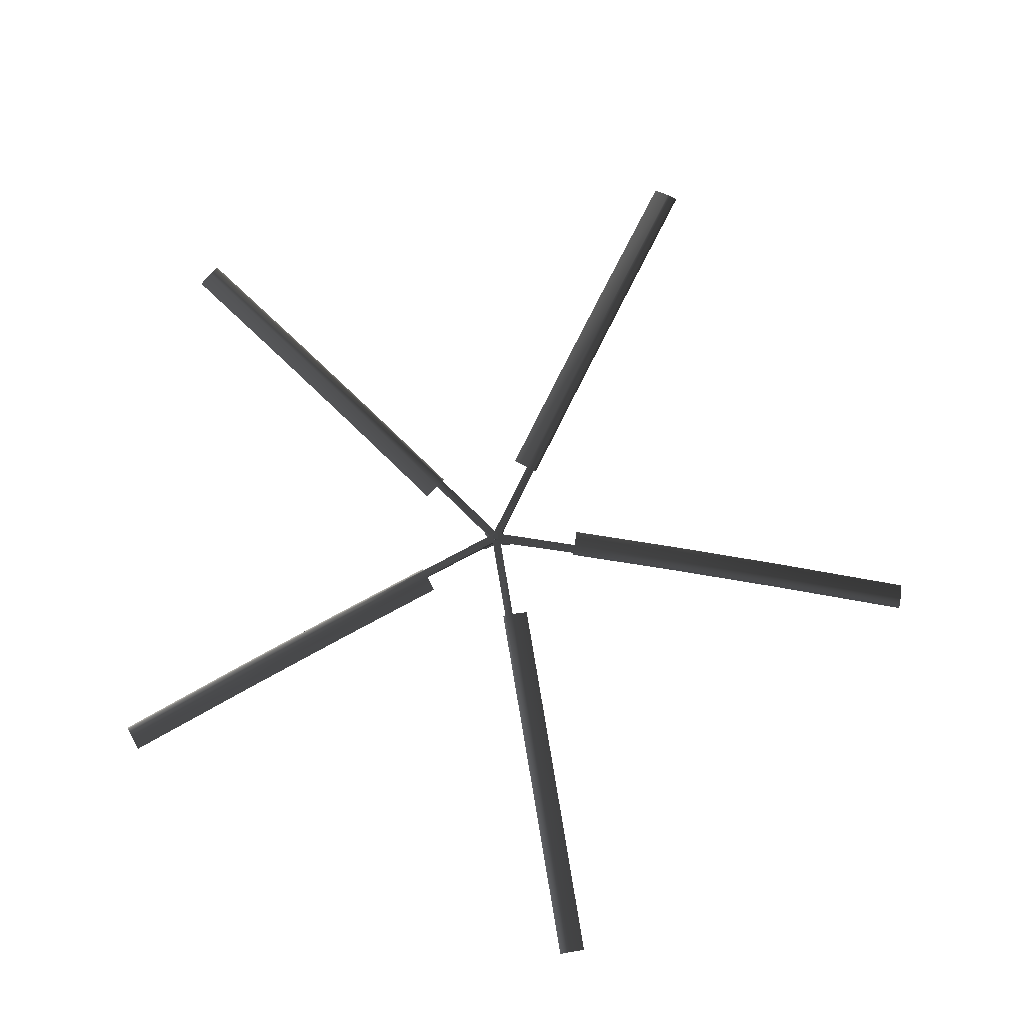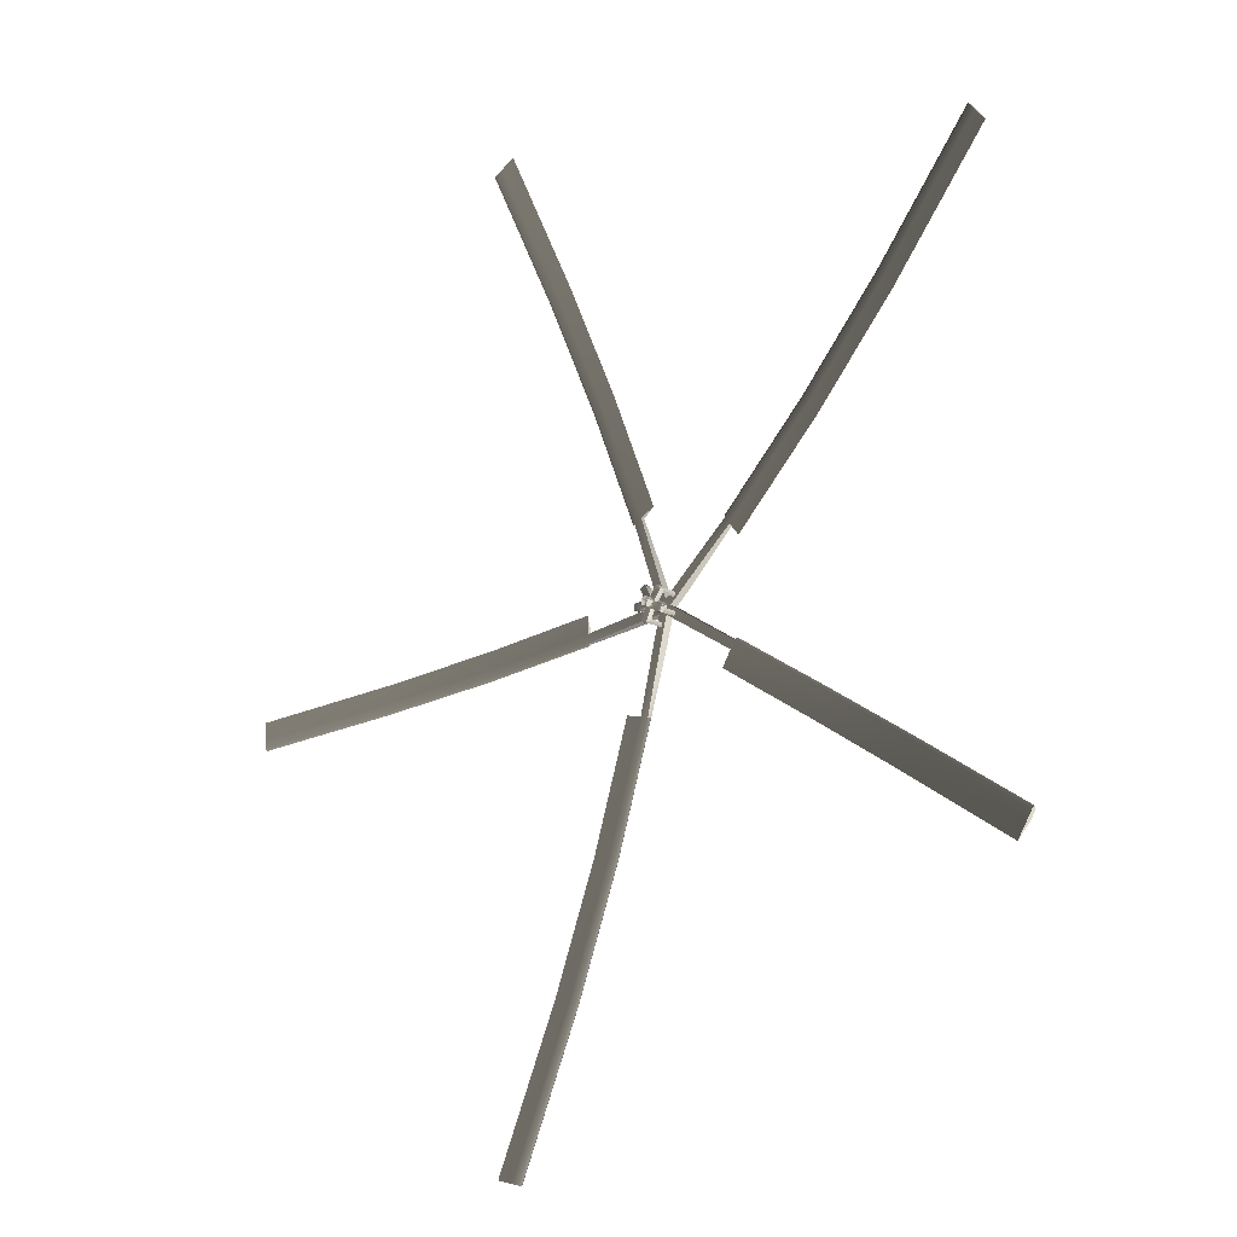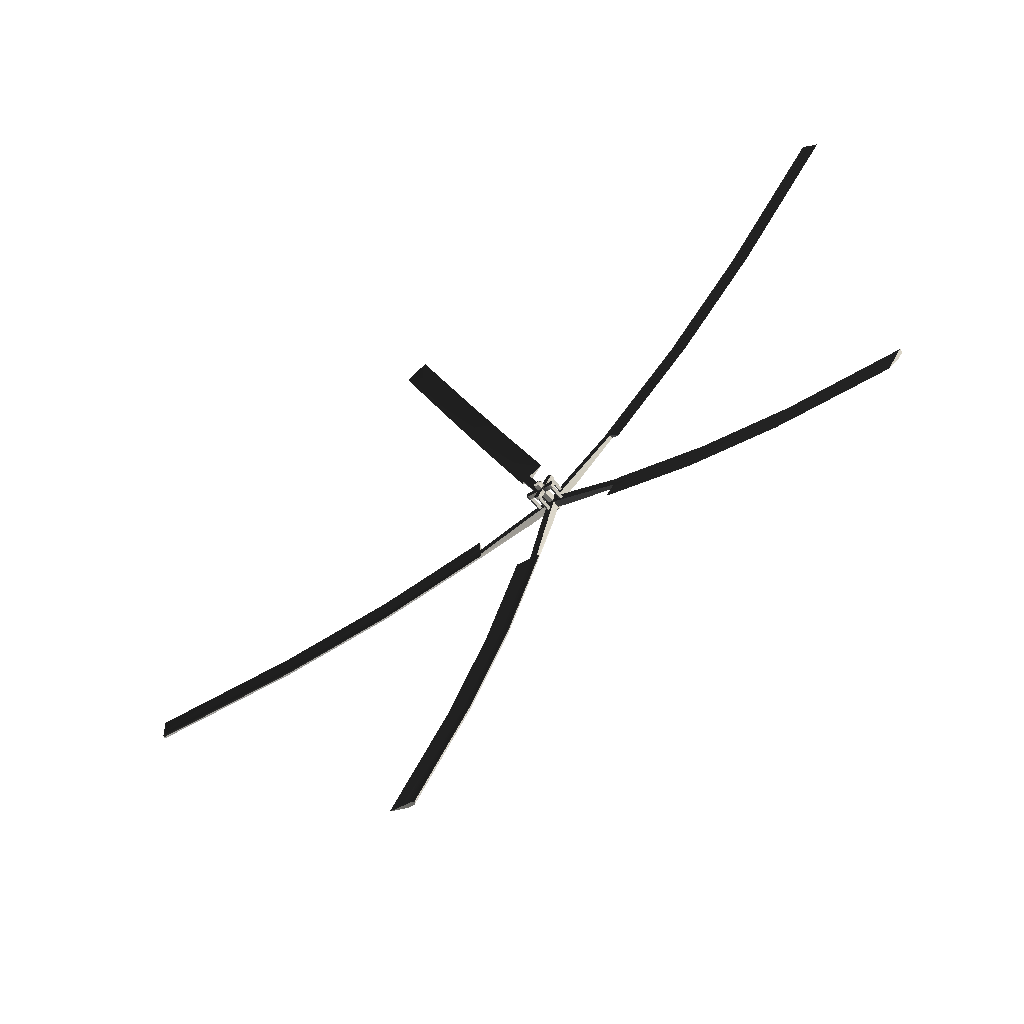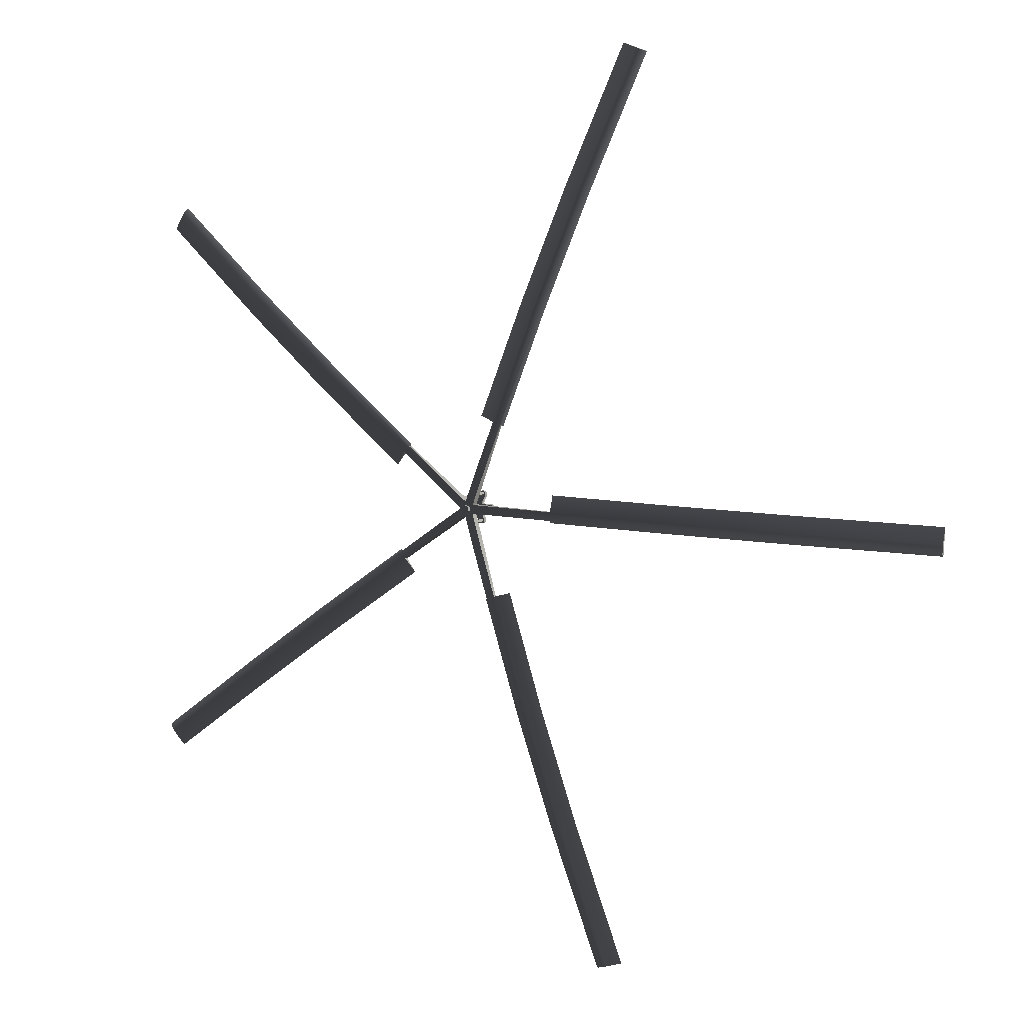
<metadata>
{"format":"obj","ext":"obj","renderer":"f3d","projection":"perspective","resolution":1024,"background":"white","views":[{"elev":79.1,"azim":114.0,"up":"+Y"},{"elev":-19.6,"azim":46.1,"up":"+Z"},{"elev":-62.2,"azim":38.2,"up":"+Z"},{"elev":5.6,"azim":-151.3,"up":"+Z"}]}
</metadata>
<code>
o Pale1
v -3.86 2.072 -11.65
v -5.963 1.523 -11.06
v -3.86 1.569 -11.65
v -12.27 2.072 0.07253
v -12.36 1.523 2.254
v -12.27 1.569 0.07253
v -3.719 2.072 11.7
v -1.672 1.523 12.46
v -3.719 1.569 11.7
v 9.978 2.072 7.154
v 11.33 1.523 5.441
v 9.978 1.569 7.154
v 9.891 2.072 -7.277
v 8.681 1.523 -9.094
v 9.891 1.569 -7.277
v -2.751 1.569 -11.96
v -2.436 1.692 -12.05
v -2.751 2.072 -11.96
v -12.23 1.569 -1.078
v -12.21 1.692 -1.405
v -12.23 2.072 -1.078
v -4.799 1.569 11.3
v -5.106 1.692 11.18
v -4.799 2.072 11.3
v 9.264 1.569 8.057
v 9.061 1.692 8.314
v 9.264 2.072 8.057
v 10.53 1.569 -6.318
v 10.71 1.692 -6.046
v 10.53 2.072 -6.318
v 0.7546 -0.8892 0.02933
v 0.6181 -0.9783 0.02373
v 0.2655 -0.8892 -0.7052
v 0.218 -0.9783 -0.5771
v -0.5842 -0.8892 -0.467
v -0.477 -0.9783 -0.3823
v -0.1063 -1.138 -2.032
v -0.956 -1.138 -1.794
v -0.3841 -1.024 -2.229
v -0.8476 -1.024 -2.103
v 1.412 -1.138 -1.469
v 1.901 -1.138 -0.7343
v 1.716 -1.024 -1.513
v 2.075 -1.024 -1.006
v 0.2072 -0.8892 0.7214
v 0.1703 -0.9783 0.5899
v 1.835 -1.138 0.884
v 1.288 -1.138 1.576
v 1.953 -1.024 1.206
v 1.615 -1.024 1.641
v -0.2719 -1.138 2.013
v -0.6202 -0.8892 0.4146
v -1.099 -1.138 1.707
v -1.034 -1.024 2.046
v -0.5353 -1.024 2.228
v -1.997 -1.138 0.3583
v -1.961 -1.138 -0.5234
v -2.259 -1.024 -0.3208
v -2.292 -1.024 0.1695
v -0.8476 -0.5458 -2.103
v -0.3841 -0.5458 -2.229
v -0.1063 -0.5374 -2.032
v -2.292 -0.5458 0.1695
v -2.259 -0.5458 -0.3208
v -1.034 -0.5458 2.046
v -0.5353 -0.5458 2.228
v -0.2719 -0.5374 2.013
v 1.615 -0.5458 1.641
v 1.953 -0.5458 1.206
v 1.835 -0.5374 0.884
v 1.716 -0.5458 -1.513
v 2.075 -0.5458 -1.006
v -0.3809 2.953 0.3059
v 0.1772 2.953 0.459
v -0.4077 2.953 -0.272
v 0.1338 2.953 -0.4762
v 0.4952 2.953 -0.02437
v 0.2053 1.363 -0.5428
v 0.2053 -0.2271 -0.5428
v -0.4483 1.363 -0.3597
v -0.4483 -0.2271 -0.3597
v -0.476 1.363 0.3186
v -0.476 -0.2271 0.3186
v 0.1604 1.363 0.5546
v 0.1604 -0.2271 0.5546
v 0.5815 1.363 0.02223
v 0.5815 -0.2271 0.02223
v 0.1338 2.464 -0.4762
v -0.4077 2.464 -0.272
v -0.3809 2.464 0.3059
v 0.1772 2.464 0.459
v 0.4952 2.464 -0.02437
v -0.5339 1.424 -4.053
v 0.3441 1.424 -0.9201
v -1.643 1.424 -3.742
v -0.7649 1.424 -0.6093
v 0.9823 1.424 0.03853
v 3.052 1.424 -2.723
v 3.69 1.424 -1.764
v 0.2679 1.424 0.9418
v 3.534 1.424 2.057
v 2.819 1.424 2.96
v -0.812 1.424 0.5415
v -0.8631 1.424 3.992
v -1.943 1.424 3.592
v -4.063 1.424 0.4084
v -4.016 1.424 -0.7423
v -0.7649 2.403 -0.6093
v -1.643 2.403 -3.742
v -0.5339 2.403 -4.053
v 0.3441 2.403 -0.9201
v -0.812 2.403 0.5415
v -4.016 2.403 -0.7423
v -4.063 2.403 0.4084
v 0.2679 2.403 0.9418
v -1.943 2.403 3.592
v -0.8631 2.403 3.992
v 0.9823 2.403 0.03853
v 2.819 2.403 2.96
v 3.534 2.403 2.057
v 3.69 2.403 -1.764
v 3.052 2.403 -2.723
v -8.18 0.7523 -27.06
v -10.28 0.7041 -26.47
v -12.5 -0.9504 -42.47
v -14.6 -1.003 -41.88
v -7.071 0.7523 -27.37
v -17.85 -4.074 -61.58
v -19.96 -4.119 -60.99
v -11.39 -0.9504 -42.78
v -16.75 -4.074 -61.89
v -16.43 -3.951 -61.98
v -11.07 -0.8293 -42.87
v -6.755 0.8744 -27.46
v -7.071 1.252 -27.37
v -8.18 1.252 -27.06
v -12.5 -0.4541 -42.47
v -17.85 -3.57 -61.58
v -16.75 -3.57 -61.89
v -11.39 -0.4541 -42.78
v -28.26 0.7523 -0.5817
v -28.35 0.7041 1.6
v -44.25 -0.9504 -1.236
v -44.34 -1.003 0.9458
v -28.22 0.7523 -1.732
v -64.08 -4.074 -2.047
v -64.17 -4.119 0.1346
v -44.21 -0.9504 -2.386
v -64.03 -4.074 -3.198
v -64.02 -3.951 -3.525
v -44.19 -0.8293 -2.714
v -28.2 0.8744 -2.06
v -28.22 1.252 -1.732
v -28.26 1.252 -0.5817
v -44.25 -0.4541 -1.236
v -64.08 -3.57 -2.047
v -64.03 -3.57 -3.198
v -44.21 -0.4541 -2.386
v -9.283 0.7523 26.7
v -7.236 0.7041 27.46
v -14.85 -0.9504 41.71
v -12.8 -1.003 42.47
v -10.36 0.7523 26.3
v -21.75 -4.074 60.32
v -19.7 -4.119 61.07
v -15.93 -0.9504 41.31
v -22.83 -4.074 59.91
v -23.13 -3.951 59.8
v -16.23 -0.8293 41.19
v -10.67 0.8744 26.19
v -10.36 1.252 26.3
v -9.283 1.252 26.7
v -14.85 -0.4541 41.71
v -21.75 -3.57 60.32
v -22.83 -3.57 59.91
v -15.93 -0.4541 41.31
v 22.53 0.7523 17.08
v 23.89 0.7041 15.37
v 35.08 -0.9504 27.01
v 36.44 -1.003 25.3
v 21.82 0.7523 17.99
v 50.65 -4.074 39.32
v 52 -4.119 37.61
v 34.37 -0.9504 27.91
v 49.93 -4.074 40.23
v 49.73 -3.951 40.48
v 34.16 -0.8293 28.17
v 21.61 0.8744 18.24
v 21.82 1.252 17.99
v 22.53 1.252 17.08
v 35.08 -0.4541 27.01
v 50.65 -3.57 39.32
v 49.93 -3.57 40.23
v 34.37 -0.4541 27.91
v 23.21 0.7523 -16.15
v 22 0.7041 -17.96
v 36.53 -0.9504 -25.02
v 35.32 -1.003 -26.83
v 23.85 0.7523 -15.19
v 53.05 -4.074 -36.02
v 51.84 -4.119 -37.83
v 37.17 -0.9504 -24.06
v 53.69 -4.074 -35.06
v 53.87 -3.951 -34.78
v 37.35 -0.8293 -23.79
v 24.03 0.8744 -14.92
v 23.85 1.252 -15.19
v 23.21 1.252 -16.15
v 36.53 -0.4541 -25.02
v 53.05 -3.57 -36.02
v 53.69 -3.57 -35.06
v 37.17 -0.4541 -24.06
v -0.5065 -0.9783 0.3389
v 0.218 -1.66 -0.5771
v -0.477 -1.66 -0.3823
v 0.6181 -1.66 0.02373
v 0.1703 -1.66 0.5899
v -0.5065 -1.66 0.3389
v -0.5842 -0.2882 -0.467
v -0.956 -0.5374 -1.794
v 0.2655 -0.2882 -0.7052
v -0.6202 -0.2882 0.4146
v -1.997 -0.5374 0.3583
v -1.961 -0.5374 -0.5234
v 0.2072 -0.2882 0.7214
v -1.099 -0.5374 1.707
v 0.7546 -0.2882 0.02933
v 1.288 -0.5374 1.576
v 1.412 -0.5374 -1.469
v 1.901 -0.5374 -0.7343
v 1.209 -0.6664 1.15
v 1.209 1.504 1.15
v 1.45 -0.6664 0.9038
v 1.45 1.504 0.9038
v 1.369 -0.6664 1.456
v 1.369 1.504 1.456
v 1.709 -0.6664 1.398
v 1.709 1.504 1.398
v 1.759 -0.6664 1.057
v 1.759 1.504 1.057
v -0.9417 -0.6664 1.771
v -0.9417 1.504 1.771
v -0.7009 -0.6664 1.525
v -0.7009 1.504 1.525
v -0.7817 -0.6664 2.077
v -0.7817 1.504 2.077
v -0.442 -0.6664 2.019
v -0.442 1.504 2.019
v -0.392 -0.6664 1.678
v -0.392 1.504 1.678
v 1.262 -0.6664 -1.129
v 1.262 1.504 -1.129
v 1.503 -0.6664 -1.376
v 1.503 1.504 -1.376
v 1.422 -0.6664 -0.8241
v 1.422 1.504 -0.8241
v 1.762 -0.6664 -0.8818
v 1.762 1.504 -0.8818
v 1.812 -0.6664 -1.223
v 1.812 1.504 -1.223
v -0.818 -0.6664 -1.898
v -0.818 1.504 -1.898
v -0.5771 -0.6664 -2.145
v -0.5771 1.504 -2.145
v -0.658 -0.6664 -1.593
v -0.658 1.504 -1.593
v -0.3182 -0.6664 -1.651
v -0.3182 1.504 -1.651
v -0.2682 -0.6664 -1.992
v -0.2682 1.504 -1.992
v -2.241 -0.6664 -0.09977
v -2.241 1.504 -0.09977
v -2.001 -0.6664 -0.3462
v -2.001 1.504 -0.3462
v -2.081 -0.6664 0.2055
v -2.081 1.504 0.2055
v -1.742 -0.6664 0.1477
v -1.742 1.504 0.1477
v -1.692 -0.6664 -0.1933
v -1.692 1.504 -0.1933
g Pale1_Body.005
f 1 2 3
f 4 5 6
f 7 8 9
f 10 11 12
f 13 14 15
f 16 17 18
f 19 20 21
f 22 23 24
f 25 26 27
f 28 29 30
f 31 32 33
f 34 33 32
f 33 34 35
f 36 35 34
f 37 33 38
f 37 38 39
f 40 39 38
f 35 38 33
f 33 41 31
f 42 31 41
f 41 43 42
f 44 42 43
f 45 46 31
f 32 31 46
f 31 47 45
f 48 45 47
f 47 49 48
f 50 48 49
f 45 51 52
f 53 52 51
f 53 51 54
f 55 54 51
f 52 56 35
f 57 35 56
f 57 56 58
f 59 58 56
f 40 60 39
f 61 39 60
f 61 62 39
f 37 39 62
f 59 63 58
f 64 58 63
f 65 54 66
f 55 66 54
f 66 55 67
f 51 67 55
f 68 50 69
f 49 69 50
f 69 49 70
f 47 70 49
f 43 71 44
f 72 44 71
f 73 74 75
f 76 75 74
f 77 76 74
f 78 79 80
f 81 80 79
f 80 81 82
f 83 82 81
f 82 83 84
f 85 84 83
f 84 85 86
f 87 86 85
f 86 87 78
f 79 78 87
f 76 88 75
f 89 75 88
f 75 89 73
f 90 73 89
f 73 90 74
f 91 74 90
f 74 91 77
f 92 77 91
f 77 92 76
f 88 76 92
f 93 94 95
f 96 95 94
f 94 78 96
f 78 94 86
f 80 96 78
f 97 86 94
f 94 98 97
f 99 97 98
f 86 97 84
f 100 84 97
f 97 101 100
f 102 100 101
f 84 100 82
f 82 103 80
f 103 82 100
f 96 80 103
f 100 104 103
f 105 103 104
f 103 106 96
f 107 96 106
f 108 109 96
f 95 96 109
f 109 108 110
f 111 110 108
f 111 108 88
f 89 88 108
f 88 92 111
f 108 112 89
f 108 113 112
f 114 112 113
f 90 89 112
f 112 115 90
f 112 116 115
f 117 115 116
f 91 90 115
f 92 91 118
f 115 118 91
f 118 111 92
f 115 119 118
f 120 118 119
f 118 121 111
f 122 111 121
f 94 93 111
f 110 111 93
f 112 114 103
f 106 103 114
f 96 107 108
f 113 108 107
f 115 117 100
f 104 100 117
f 103 105 112
f 116 112 105
f 118 120 97
f 101 97 120
f 100 102 115
f 119 115 102
f 111 122 94
f 98 94 122
f 97 99 118
f 121 118 99
f 95 3 93
f 16 93 3
f 3 123 16
f 3 2 123
f 124 123 2
f 123 124 125
f 126 125 124
f 127 16 123
f 123 125 127
f 125 126 128
f 129 128 126
f 125 128 130
f 130 127 125
f 131 130 128
f 131 132 130
f 133 130 132
f 130 133 127
f 134 127 133
f 127 134 16
f 17 16 134
f 109 1 95
f 3 95 1
f 110 18 109
f 1 109 18
f 18 135 1
f 136 1 135
f 136 124 1
f 2 1 124
f 136 137 124
f 126 124 137
f 137 138 126
f 129 126 138
f 138 137 139
f 137 136 140
f 140 139 137
f 135 140 136
f 140 133 139
f 132 139 133
f 133 140 134
f 135 134 140
f 134 135 17
f 18 17 135
f 93 16 110
f 18 110 16
f 106 6 107
f 19 107 6
f 6 141 19
f 6 5 141
f 142 141 5
f 141 142 143
f 144 143 142
f 145 19 141
f 141 143 145
f 143 144 146
f 147 146 144
f 143 146 148
f 148 145 143
f 149 148 146
f 149 150 148
f 151 148 150
f 148 151 145
f 152 145 151
f 145 152 19
f 20 19 152
f 114 4 106
f 6 106 4
f 113 21 114
f 4 114 21
f 21 153 4
f 154 4 153
f 154 142 4
f 5 4 142
f 154 155 142
f 144 142 155
f 155 156 144
f 147 144 156
f 156 155 157
f 155 154 158
f 158 157 155
f 153 158 154
f 158 151 157
f 150 157 151
f 151 158 152
f 153 152 158
f 152 153 20
f 21 20 153
f 107 19 113
f 21 113 19
f 104 9 105
f 22 105 9
f 9 159 22
f 9 8 159
f 160 159 8
f 159 160 161
f 162 161 160
f 163 22 159
f 159 161 163
f 161 162 164
f 165 164 162
f 161 164 166
f 166 163 161
f 167 166 164
f 167 168 166
f 169 166 168
f 166 169 163
f 170 163 169
f 163 170 22
f 23 22 170
f 117 7 104
f 9 104 7
f 116 24 117
f 7 117 24
f 24 171 7
f 172 7 171
f 172 160 7
f 8 7 160
f 172 173 160
f 162 160 173
f 173 174 162
f 165 162 174
f 174 173 175
f 173 172 176
f 176 175 173
f 171 176 172
f 176 169 175
f 168 175 169
f 169 176 170
f 171 170 176
f 170 171 23
f 24 23 171
f 105 22 116
f 24 116 22
f 101 12 102
f 25 102 12
f 12 177 25
f 12 11 177
f 178 177 11
f 177 178 179
f 180 179 178
f 181 25 177
f 177 179 181
f 179 180 182
f 183 182 180
f 179 182 184
f 184 181 179
f 185 184 182
f 185 186 184
f 187 184 186
f 184 187 181
f 188 181 187
f 181 188 25
f 26 25 188
f 120 10 101
f 12 101 10
f 119 27 120
f 10 120 27
f 27 189 10
f 190 10 189
f 190 178 10
f 11 10 178
f 190 191 178
f 180 178 191
f 191 192 180
f 183 180 192
f 192 191 193
f 191 190 194
f 194 193 191
f 189 194 190
f 194 187 193
f 186 193 187
f 187 194 188
f 189 188 194
f 188 189 26
f 27 26 189
f 102 25 119
f 27 119 25
f 98 15 99
f 28 99 15
f 15 195 28
f 15 14 195
f 196 195 14
f 195 196 197
f 198 197 196
f 199 28 195
f 195 197 199
f 197 198 200
f 201 200 198
f 197 200 202
f 202 199 197
f 203 202 200
f 203 204 202
f 205 202 204
f 202 205 199
f 206 199 205
f 199 206 28
f 29 28 206
f 122 13 98
f 15 98 13
f 121 30 122
f 13 122 30
f 30 207 13
f 208 13 207
f 208 196 13
f 14 13 196
f 208 209 196
f 198 196 209
f 209 210 198
f 201 198 210
f 210 209 211
f 209 208 212
f 212 211 209
f 207 212 208
f 212 205 211
f 204 211 205
f 205 212 206
f 207 206 212
f 206 207 29
f 30 29 207
f 99 28 121
f 30 121 28
f 128 129 138
f 128 138 131
f 139 131 138
f 139 132 131
f 146 147 156
f 146 156 149
f 157 149 156
f 157 150 149
f 164 165 174
f 164 174 167
f 175 167 174
f 175 168 167
f 182 183 192
f 182 192 185
f 193 185 192
f 193 186 185
f 200 201 210
f 200 210 203
f 211 203 210
f 211 204 203
f 52 213 45
f 46 45 213
f 35 36 52
f 213 52 36
f 34 214 36
f 215 36 214
f 32 216 34
f 214 34 216
f 46 217 32
f 216 32 217
f 213 218 46
f 217 46 218
f 36 215 213
f 218 213 215
f 219 220 35
f 38 35 220
f 38 220 40
f 60 40 220
f 221 33 62
f 37 62 33
f 222 223 52
f 56 52 223
f 56 223 59
f 63 59 223
f 219 35 224
f 57 224 35
f 57 58 224
f 64 224 58
f 51 45 67
f 225 67 45
f 222 52 226
f 53 226 52
f 53 54 226
f 65 226 54
f 47 31 70
f 227 70 31
f 225 45 228
f 48 228 45
f 48 50 228
f 68 228 50
f 221 229 33
f 41 33 229
f 41 229 43
f 71 43 229
f 227 31 230
f 42 230 31
f 60 220 61
f 62 61 220
f 220 219 62
f 221 62 219
f 219 81 221
f 81 219 83
f 79 221 81
f 222 83 219
f 219 224 222
f 83 222 85
f 223 222 224
f 224 64 223
f 63 223 64
f 225 85 222
f 222 226 225
f 85 225 87
f 87 227 79
f 221 79 227
f 227 87 225
f 67 225 226
f 226 65 67
f 66 67 65
f 225 228 227
f 70 227 228
f 70 228 69
f 68 69 228
f 227 230 221
f 229 221 230
f 229 230 71
f 72 71 230
f 72 230 44
f 42 44 230
f 231 232 233
f 234 233 232
f 235 236 231
f 232 231 236
f 237 238 235
f 236 235 238
f 239 240 237
f 238 237 240
f 233 234 239
f 240 239 234
f 241 242 243
f 244 243 242
f 245 246 241
f 242 241 246
f 247 248 245
f 246 245 248
f 249 250 247
f 248 247 250
f 243 244 249
f 250 249 244
f 251 252 253
f 254 253 252
f 255 256 251
f 252 251 256
f 257 258 255
f 256 255 258
f 259 260 257
f 258 257 260
f 253 254 259
f 260 259 254
f 261 262 263
f 264 263 262
f 265 266 261
f 262 261 266
f 267 268 265
f 266 265 268
f 269 270 267
f 268 267 270
f 263 264 269
f 270 269 264
f 271 272 273
f 274 273 272
f 275 276 271
f 272 271 276
f 277 278 275
f 276 275 278
f 279 280 277
f 278 277 280
f 273 274 279
f 280 279 274

</code>
